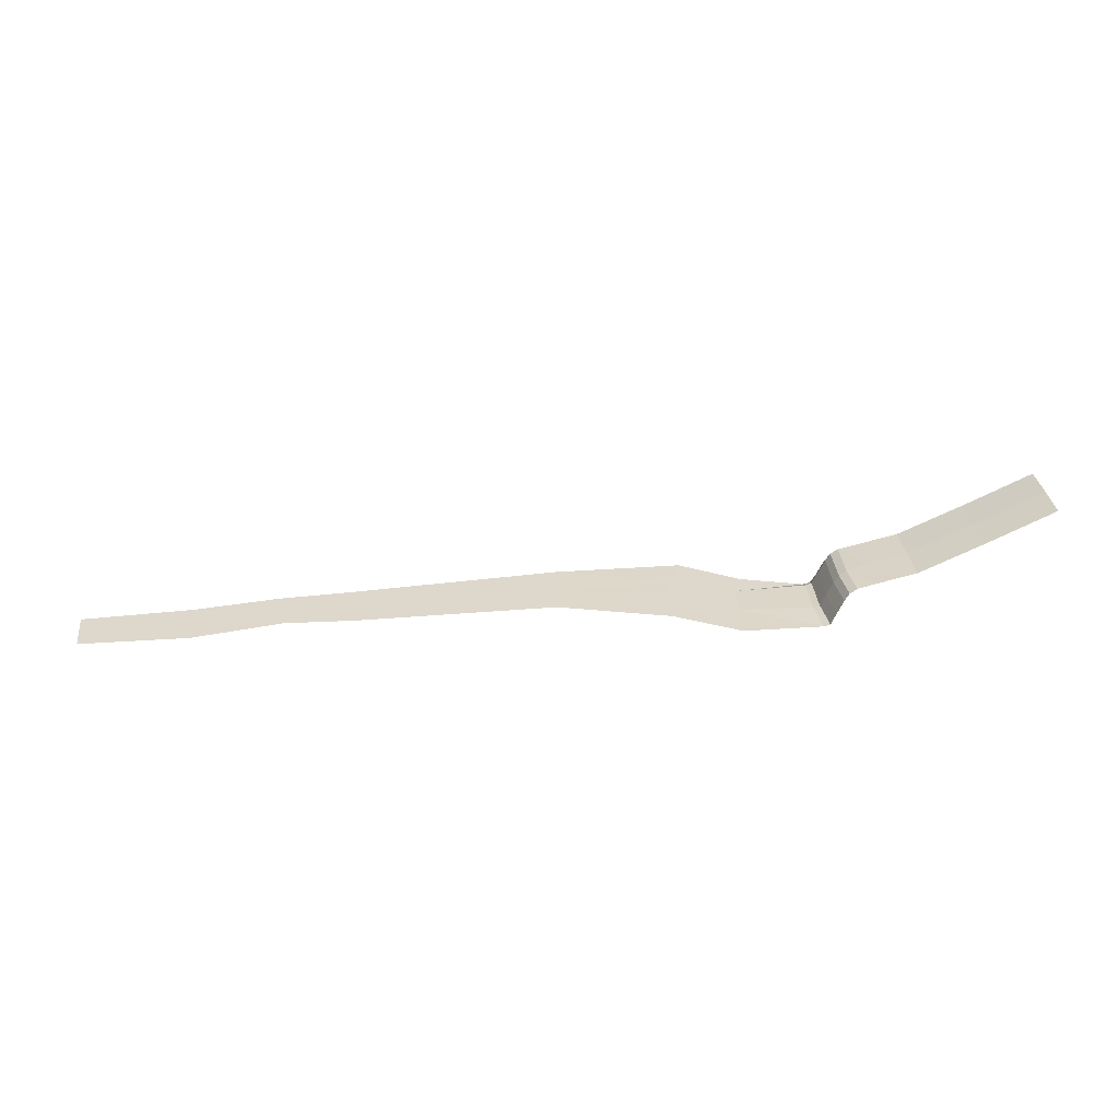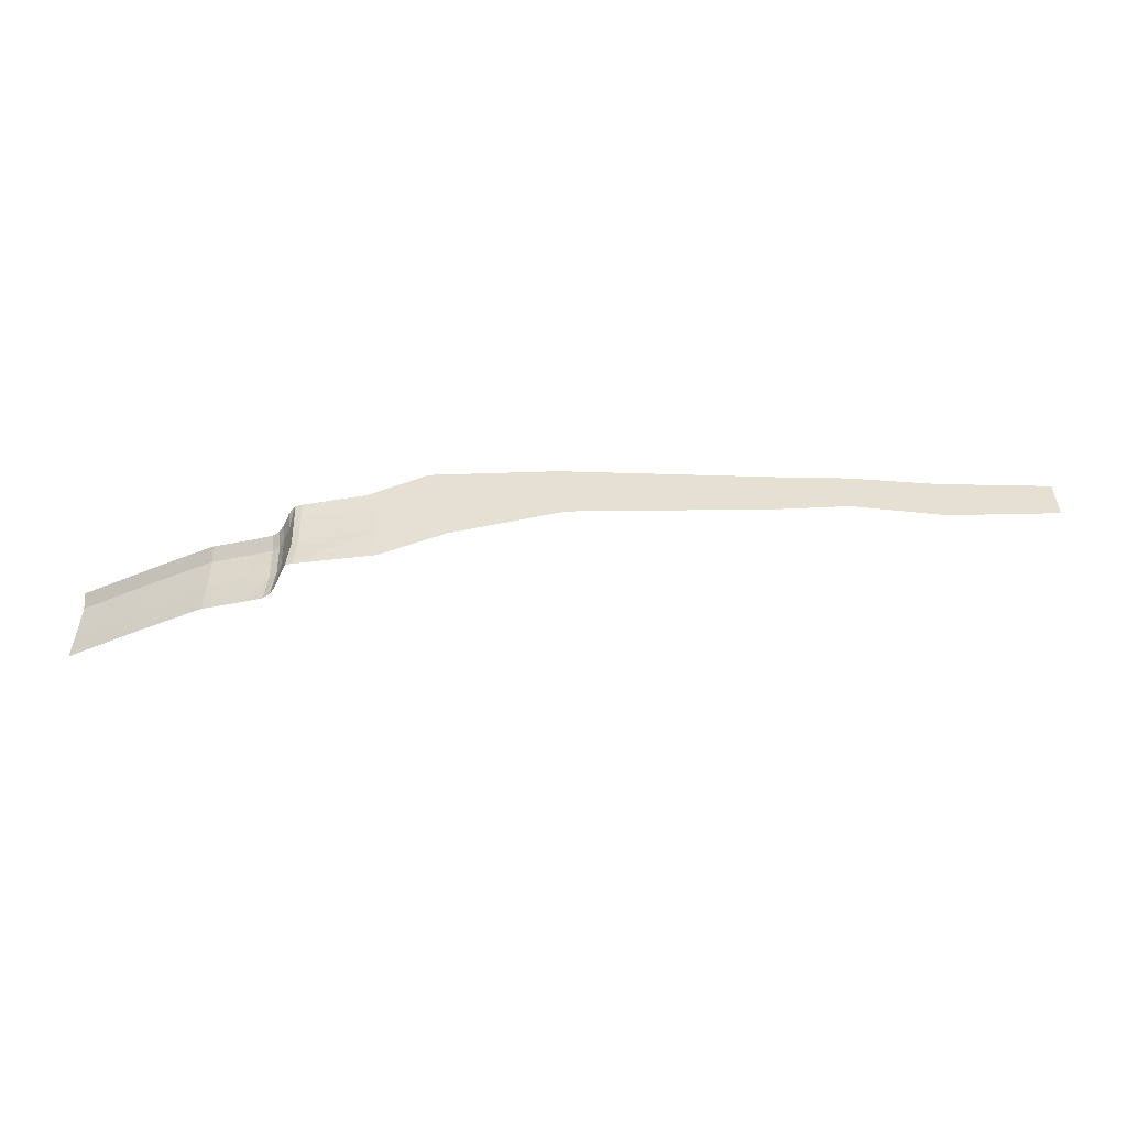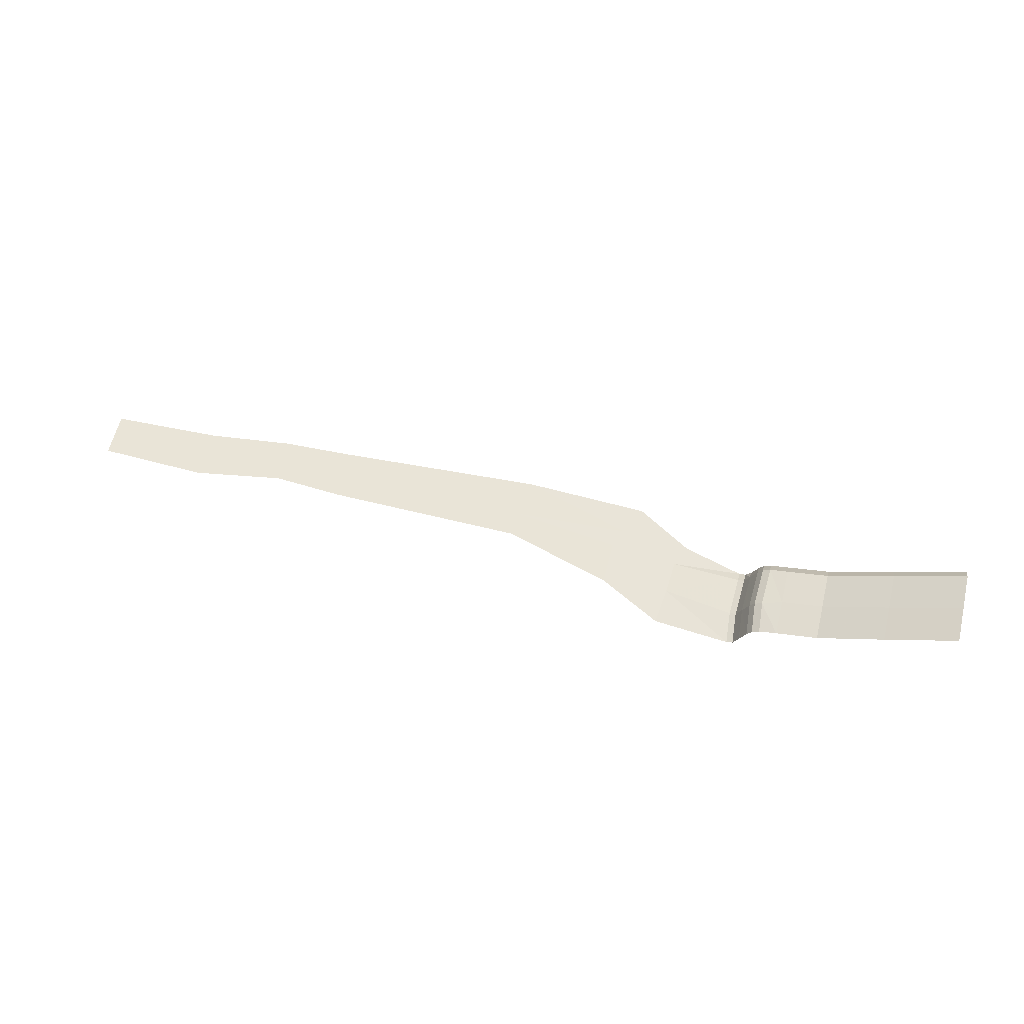
<metadata>
{"format":"obj","ext":"obj","renderer":"f3d","projection":"perspective","resolution":1024,"background":"white","views":[{"elev":31.3,"azim":172.8,"up":"+Y"},{"elev":-52.3,"azim":-0.6,"up":"+Z"},{"elev":60.7,"azim":-166.4,"up":"+Y"}]}
</metadata>
<code>
g stream
v -492 141.2 -42.83
v -409.2 103 -42.83
v -331.6 68.91 -42.83
v -282 57.92 -42.83
v -261 52.72 -42.83
v -252.3 46.93 -42.83
v -246.6 37.48 -42.83
v -238.8 20.24 -42.83
v -232.3 5.493 -42.83
v -224.6 3.254 -42.83
v 650.3 -8.929 48.51
v -492 129.7 58.76
v -409.2 91.52 58.76
v -331.6 57.41 58.76
v -282 46.42 58.76
v -260.7 41.21 59.32
v -252 35.43 59.74
v -246.3 25.97 60.02
v -238.5 8.739 60.4
v -232 -0.1491 60.72
v -224.3 -2.388 61.1
v 650.3 -8.929 101.9
v -492 142.3 45.8
v -409.2 104.1 45.8
v -331.6 69.97 45.8
v -282 58.99 45.8
v -260.1 53.78 46.37
v -251.3 48 46.8
v -245.7 38.54 47.07
v -237.8 21.31 47.46
v -231.4 6.558 47.77
v -223.7 4.32 48.15
v 650.3 -8.929 81.36
v -492 142.3 1.487
v -409.2 104.1 1.487
v -331.6 69.97 1.487
v -282 58.99 1.487
v -257.9 53.78 -3.545
v -249.2 48 -3.117
v -243.5 38.54 -2.84
v -235.7 21.31 -2.457
v -229.2 6.558 -2.142
v -221.5 4.32 -1.766
v 650.3 -8.929 71.93
v -52.64 -2.007 9.617
v -80.71 -2.007 123.5
v -63.83 -2.007 87.45
v -53.3 -2.007 63.88
v 81.96 -4.276 50.23
v 72.83 -4.27 130.5
v 76.3 -4.27 99.53
v 78.26 -4.27 82.08
v -130.3 -1.986 -32.43
v -149.7 -1.986 81.86
v -138.2 -1.986 55.18
v -135.5 -1.986 13.75
v 409.5 -7.408 60.68
v 413.8 -7.437 116.5
v 412.4 -7.428 83.76
v 411.3 -7.421 70.93
v 324.5 -6.597 54.58
v 330.1 -6.641 118.8
v 327.9 -6.624 84.62
v 326.3 -6.611 70.58
v 518.7 -8.098 43.65
v 516.9 -8.087 105.2
v 517.6 -8.092 82.7
v 518 -8.094 71.38
f 35 2 1 34
f 36 3 2 35
f 37 4 3 36
f 38 5 4 37
f 39 6 5 38
f 40 7 6 39
f 41 8 7 40
f 42 9 8 41
f 43 10 9 42
f 56 53 10 43
f 13 24 23 12
f 14 25 24 13
f 15 26 25 14
f 16 27 26 15
f 17 28 27 16
f 18 29 28 17
f 19 30 29 18
f 20 31 30 19
f 21 32 31 20
f 66 22 33 67
f 24 35 34 23
f 25 36 35 24
f 26 37 36 25
f 27 38 37 26
f 28 39 38 27
f 29 40 39 28
f 30 41 40 29
f 31 42 41 30
f 32 43 42 31
f 67 33 44 68
f 48 52 49 45
f 47 55 54 46
f 48 56 55 47
f 50 51 47 46
f 52 48 47 51
f 52 64 61 49
f 56 48 45 53
f 55 32 21 54
f 56 43 32 55
f 59 63 62 58
f 60 64 63 59
f 60 68 65 57
f 64 60 57 61
f 63 51 50 62
f 64 52 51 63
f 67 59 58 66
f 68 60 59 67
f 68 44 11 65

</code>
